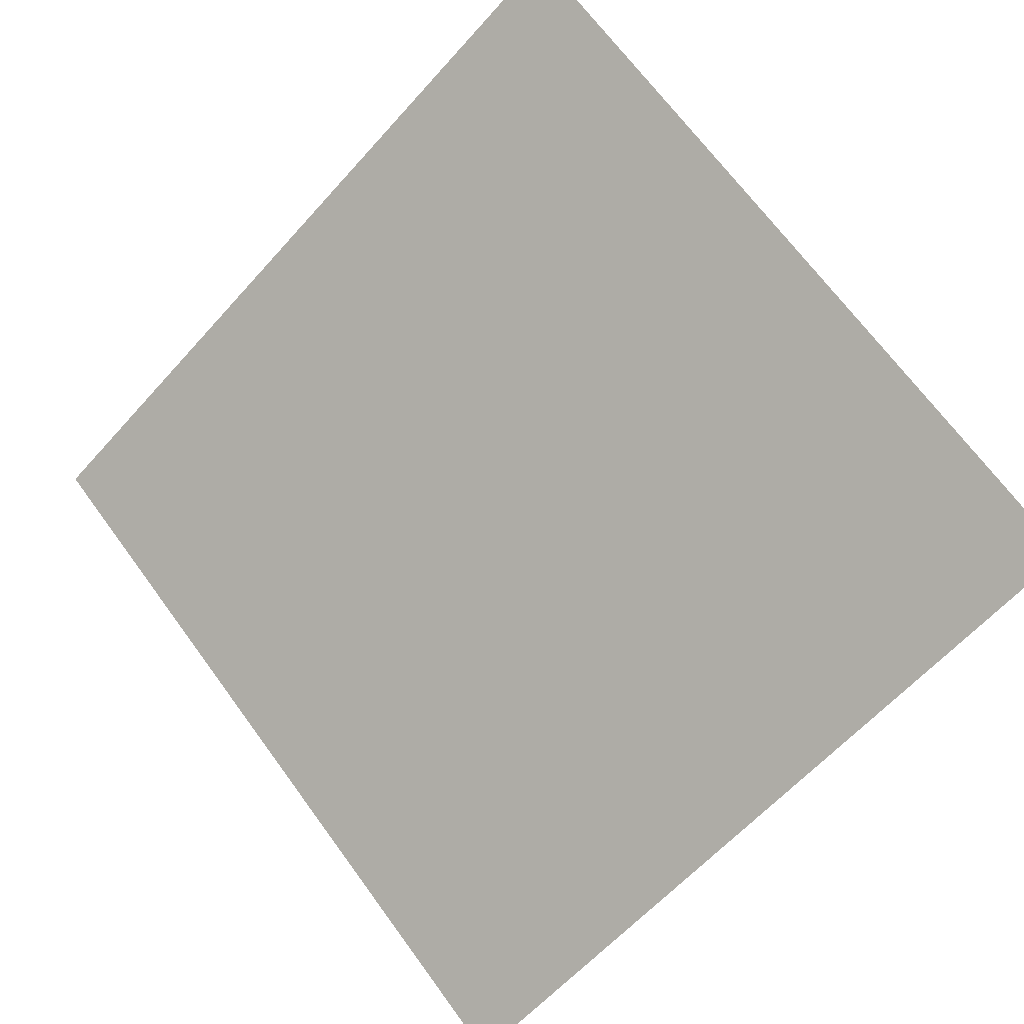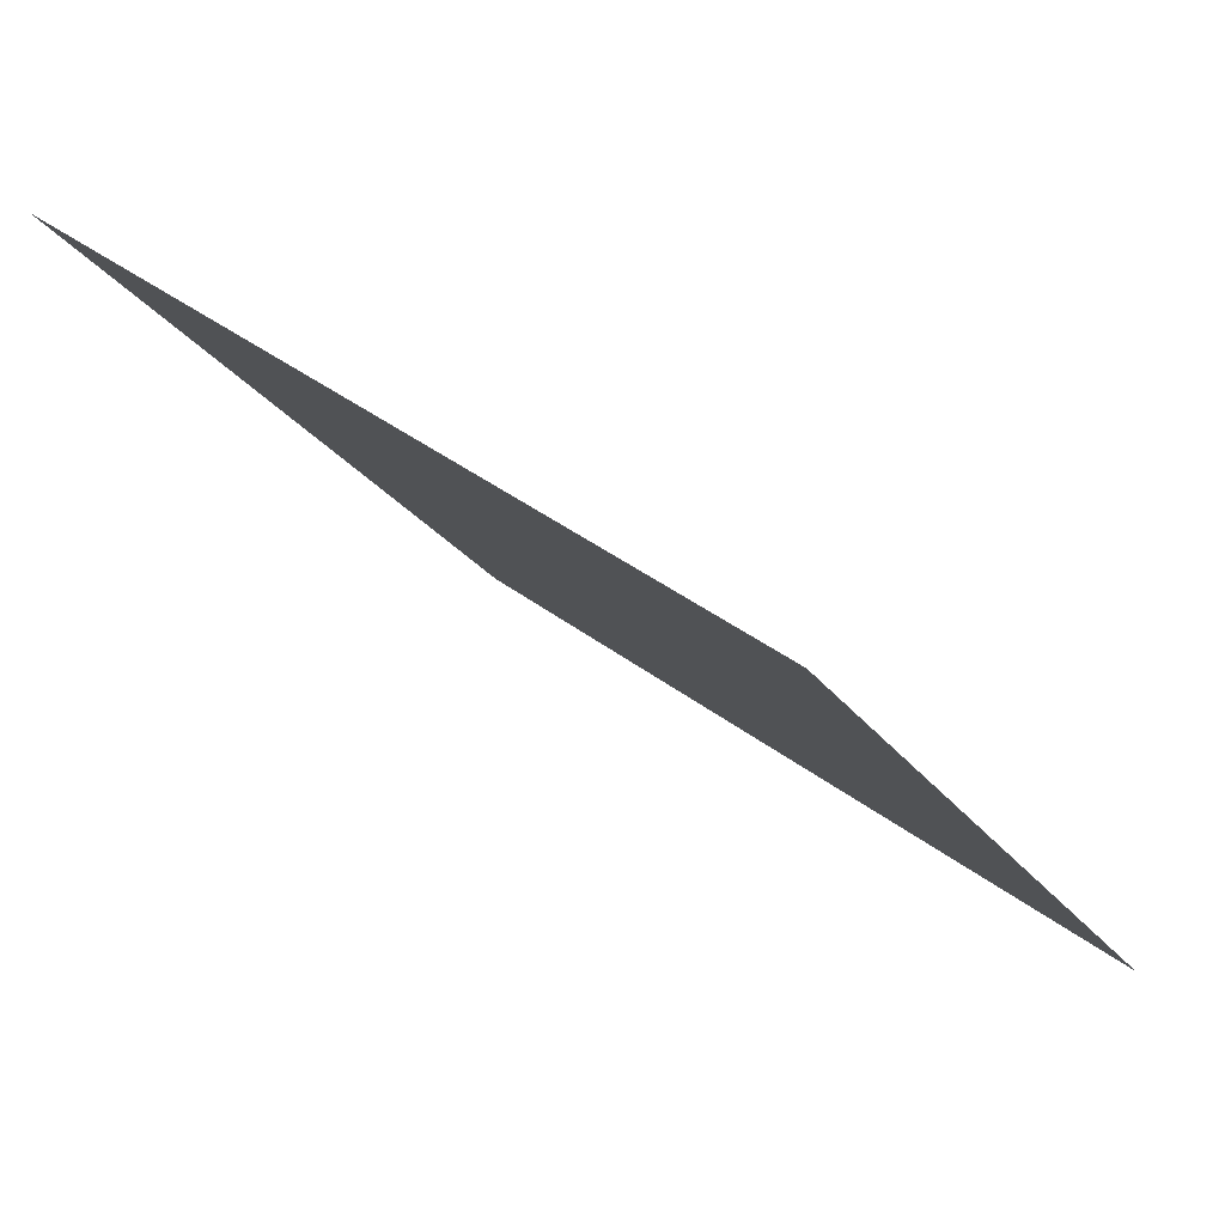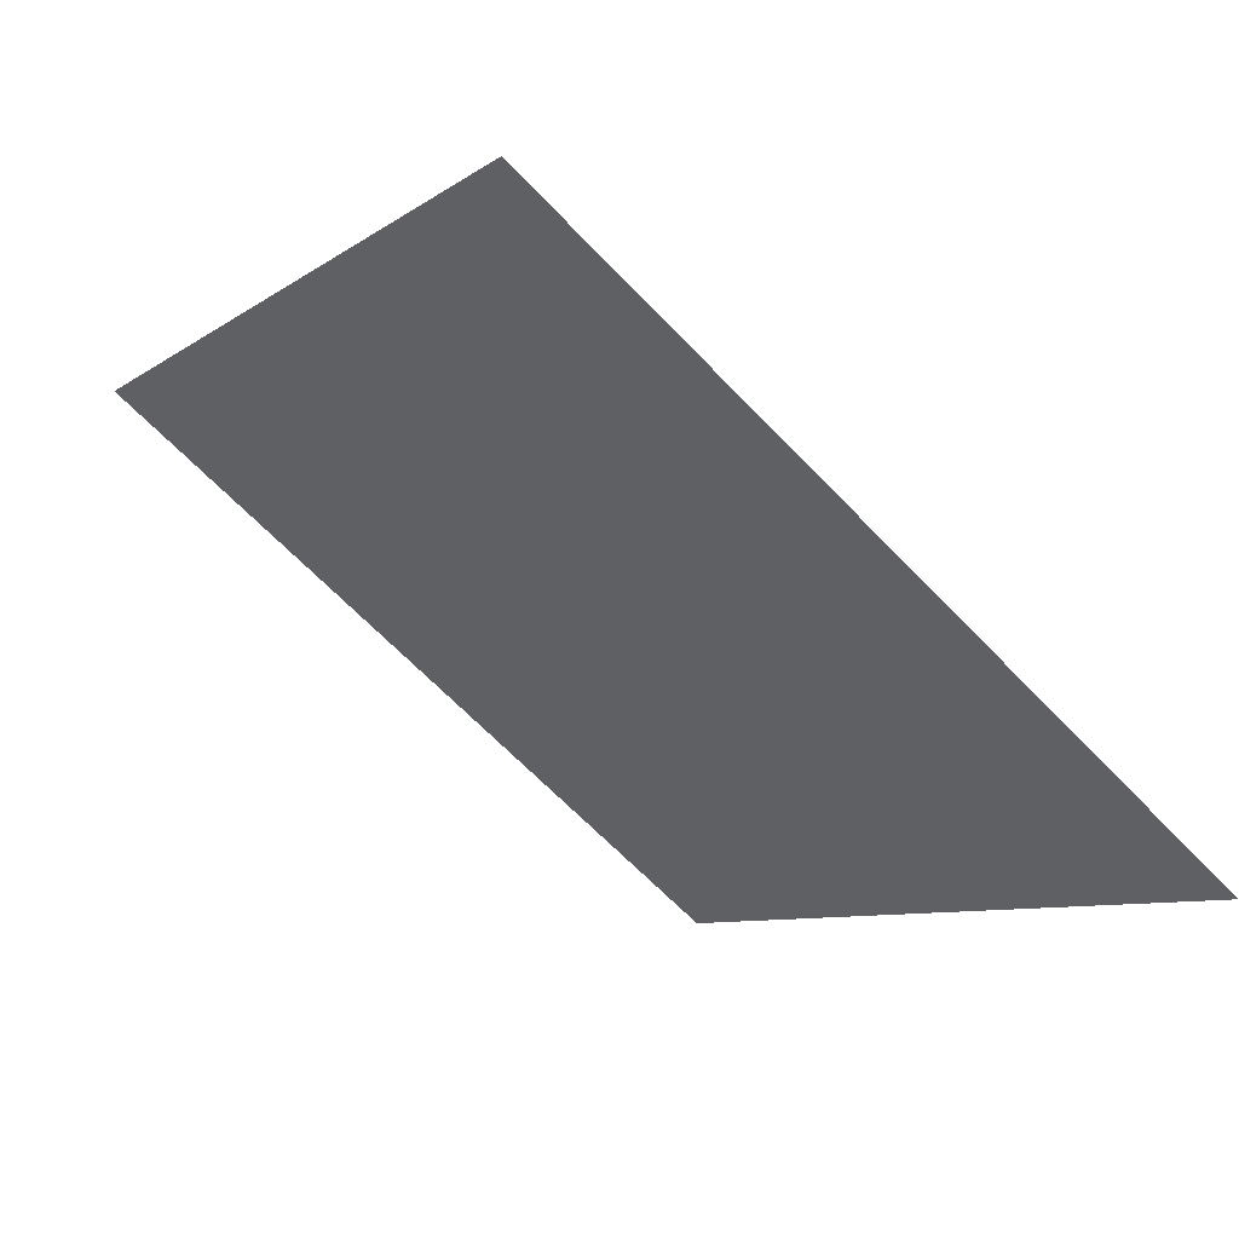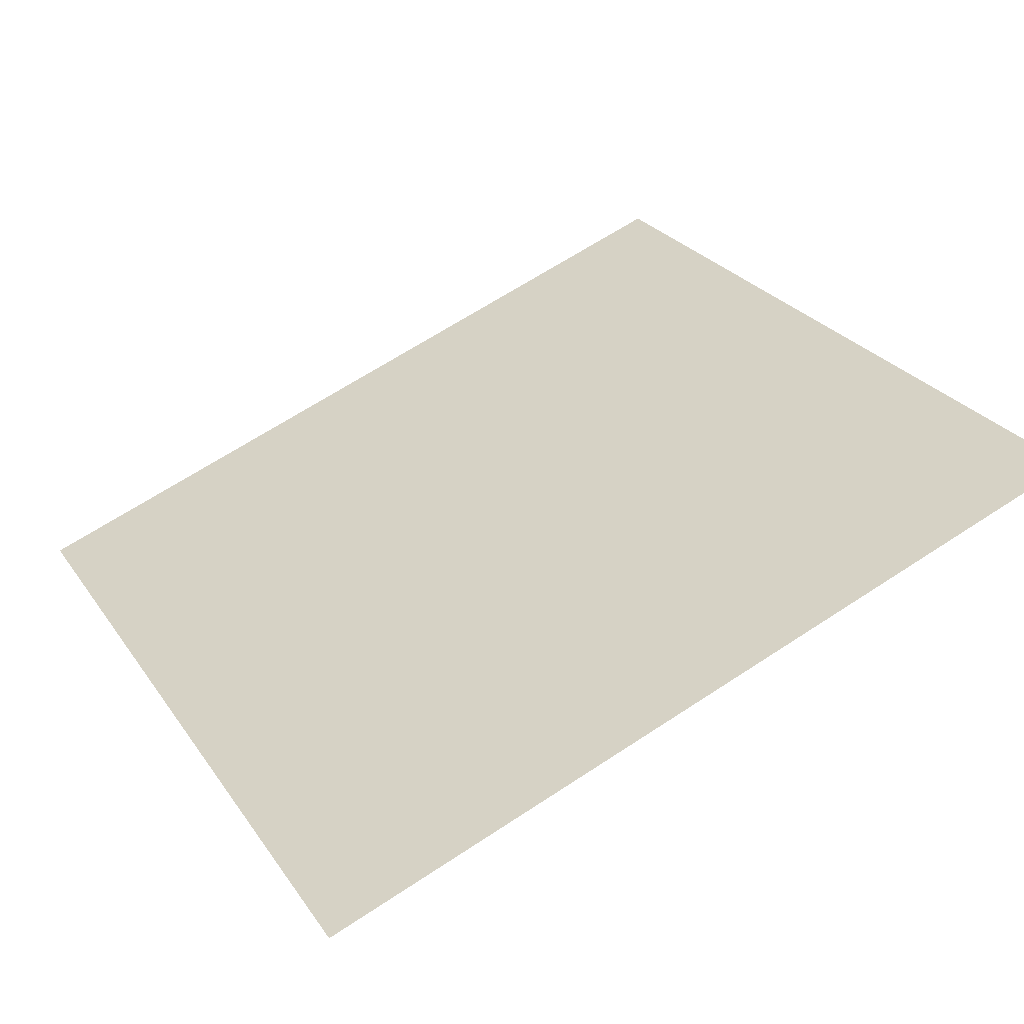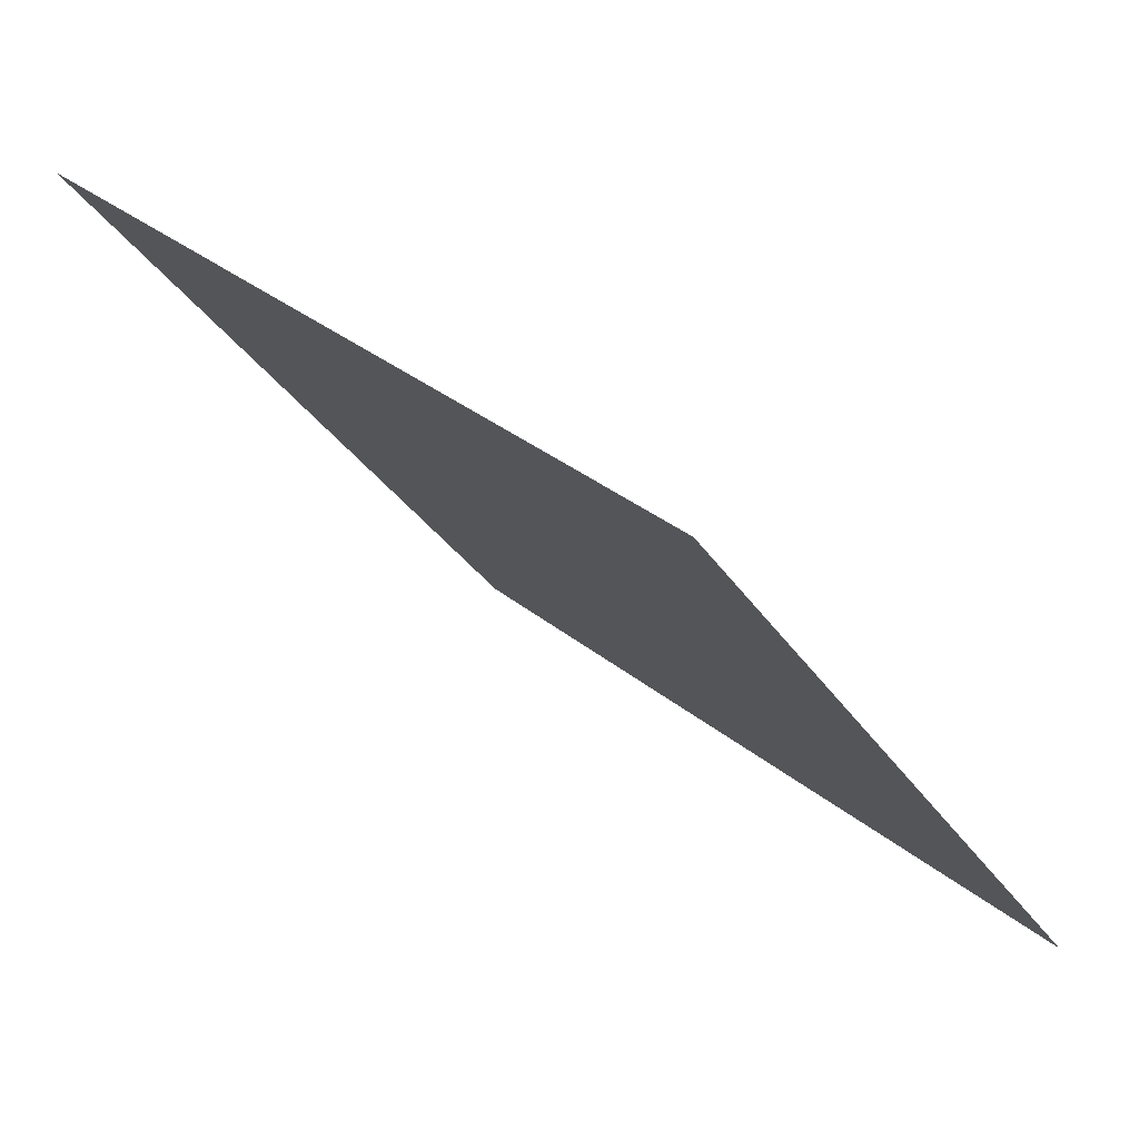
<metadata>
{"format":"obj","ext":"obj","renderer":"f3d","projection":"perspective","resolution":1024,"background":"white","views":[{"elev":-63.3,"azim":48.9,"up":"+Y"},{"elev":39.4,"azim":-137.4,"up":"+Z"},{"elev":-9.7,"azim":61.0,"up":"+Y"},{"elev":68.2,"azim":-32.9,"up":"+Y"},{"elev":33.1,"azim":-132.6,"up":"+Z"}]}
</metadata>
<code>
v -0.09206 0.9926 0.7813
v -0.09862 0.9928 0.7814
v -0.0985 0.9967 0.7866
v -0.09194 0.9965 0.7866
f 4 3 2 1

</code>
